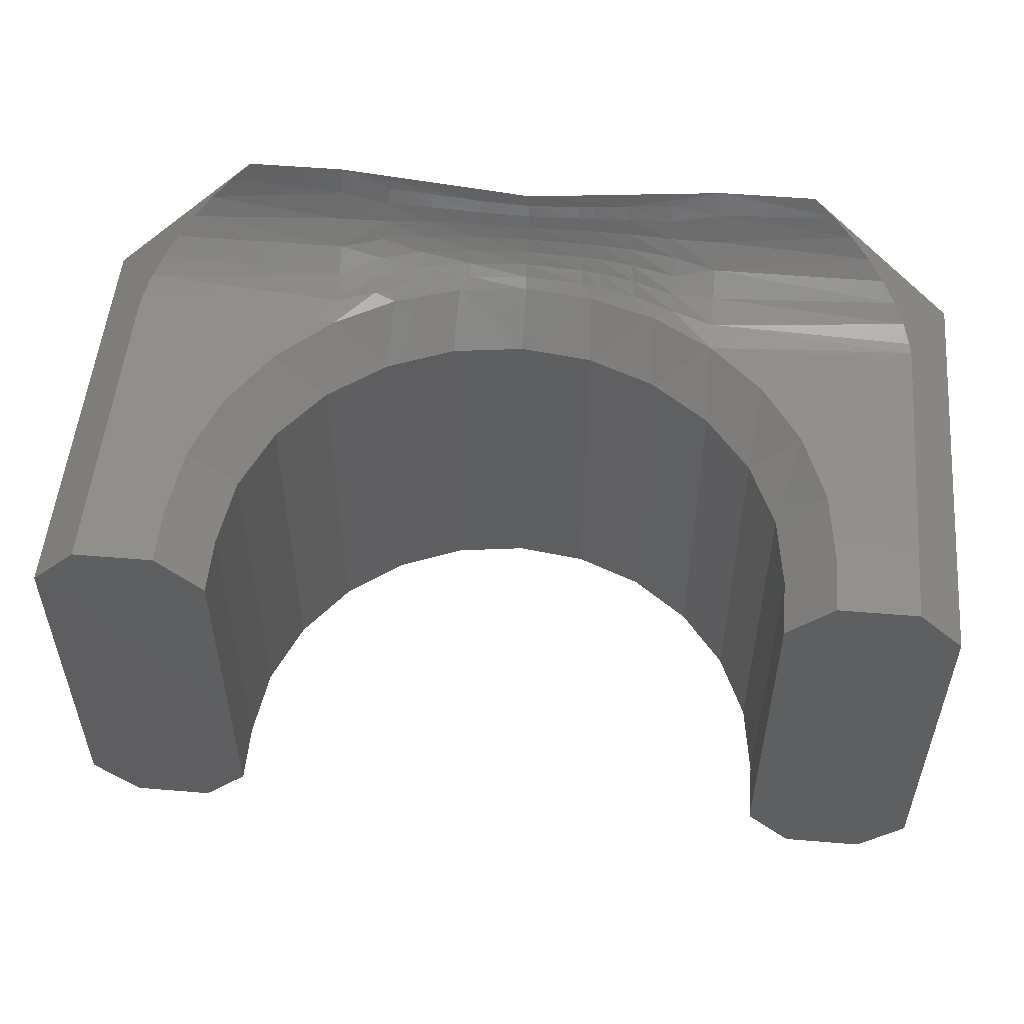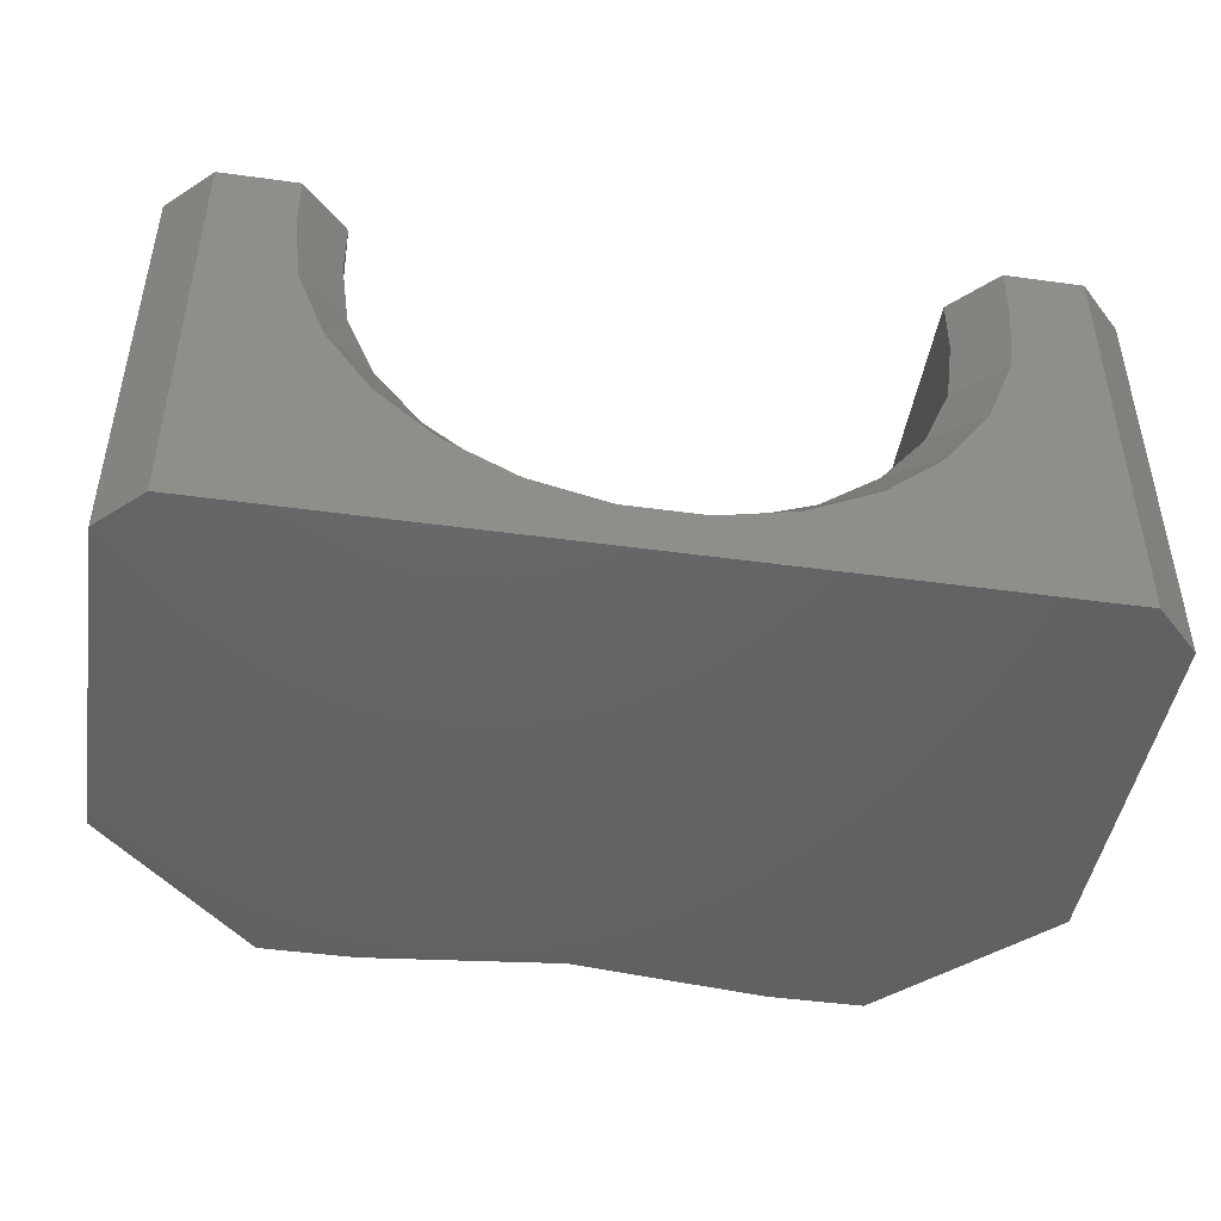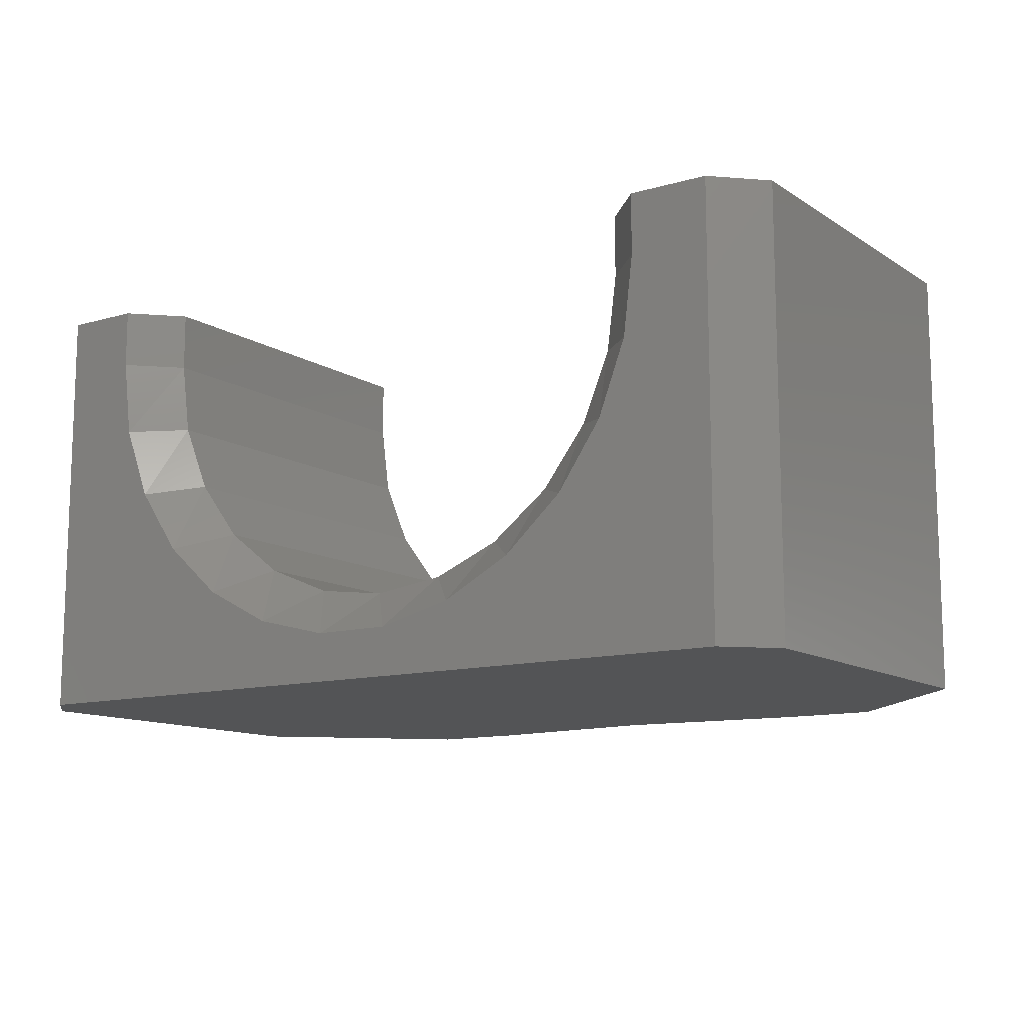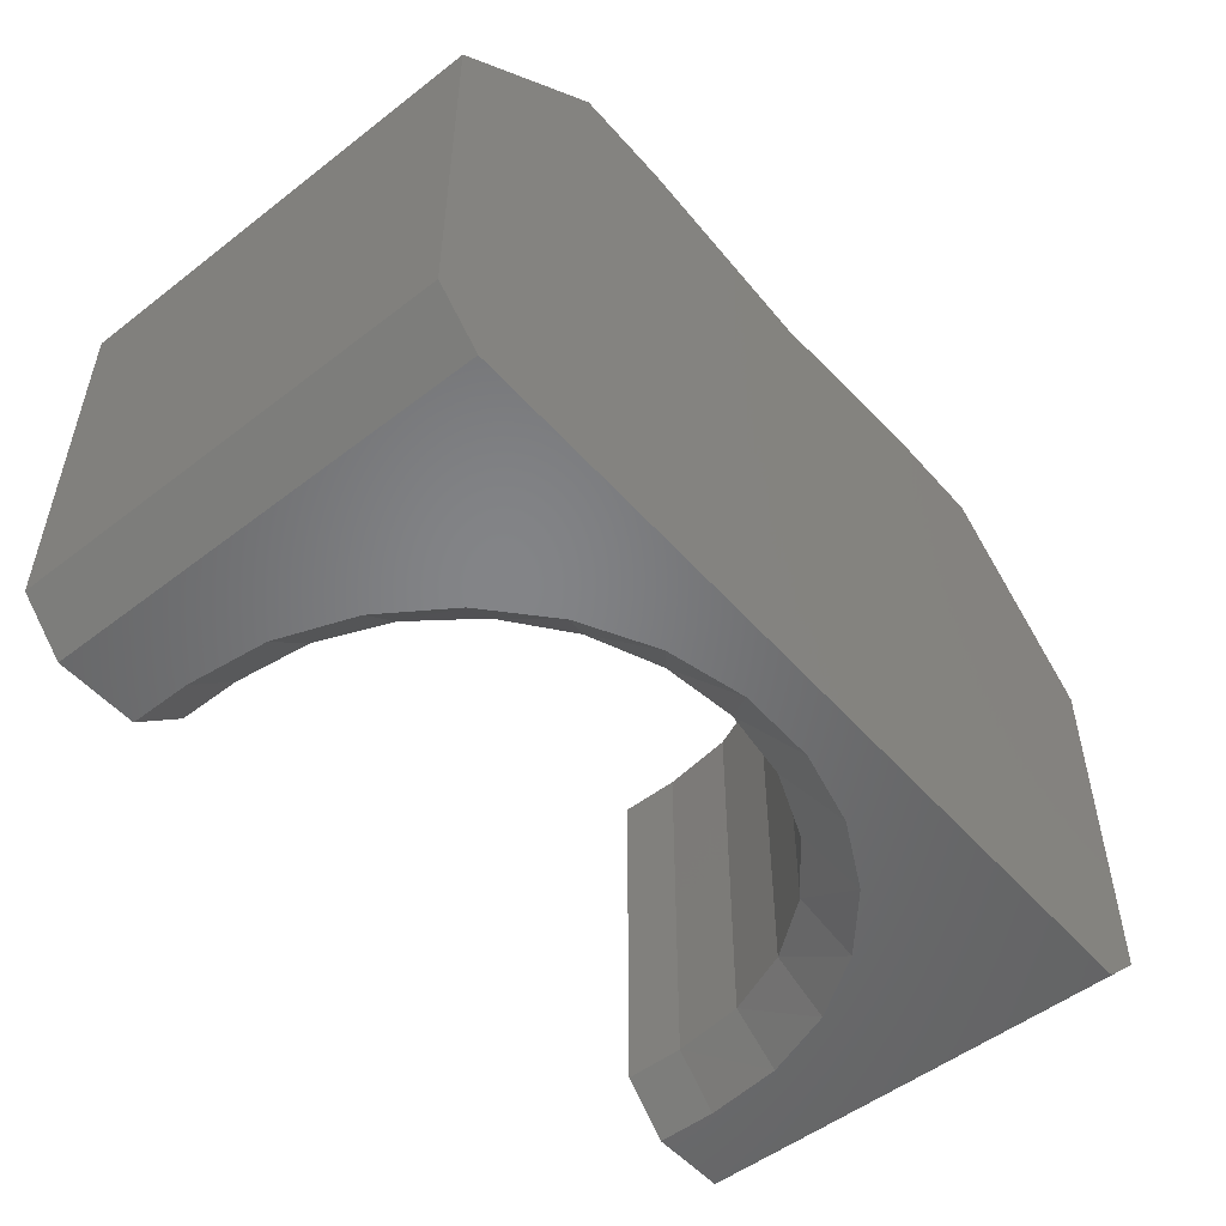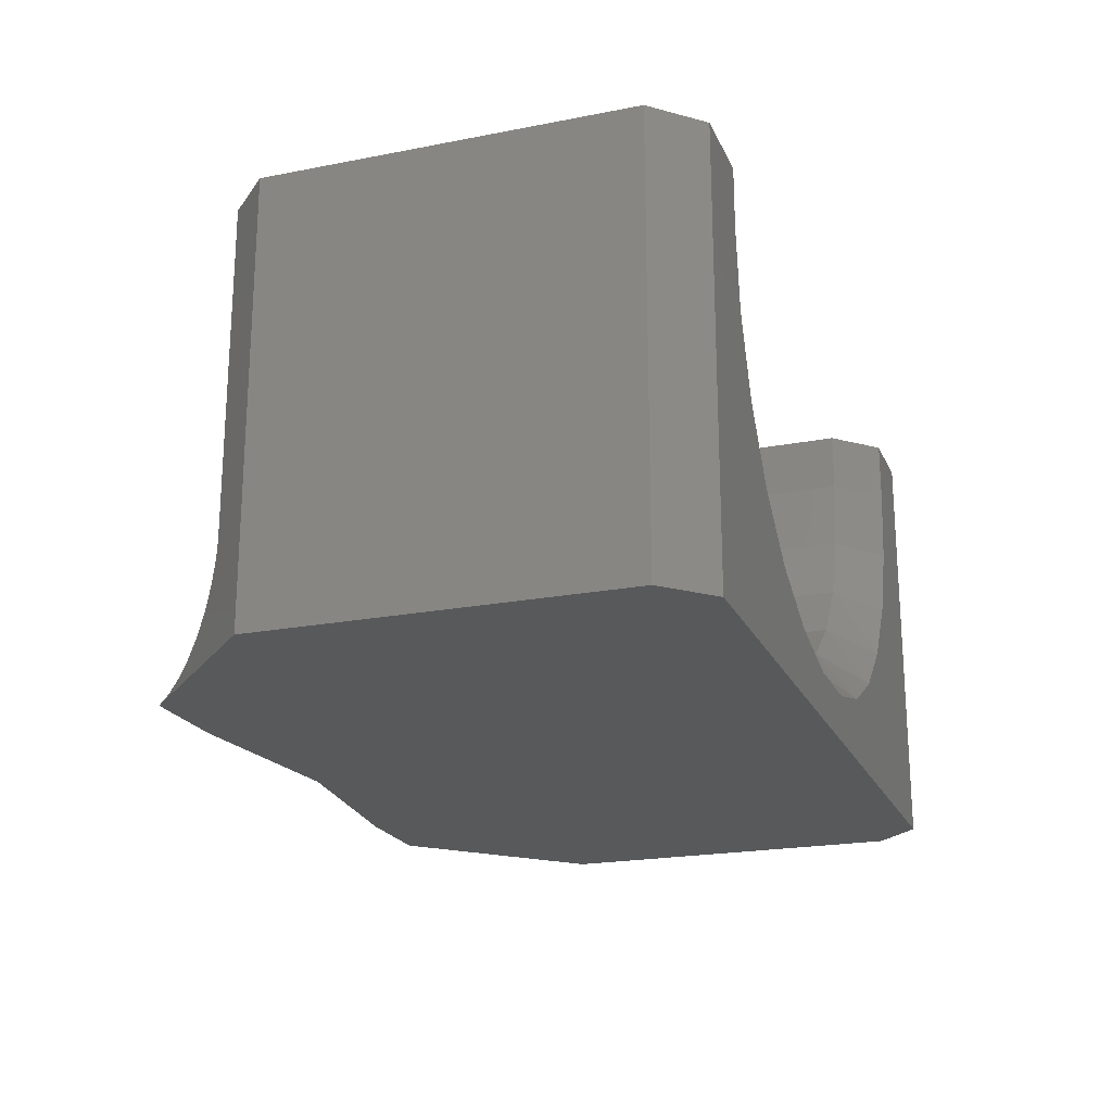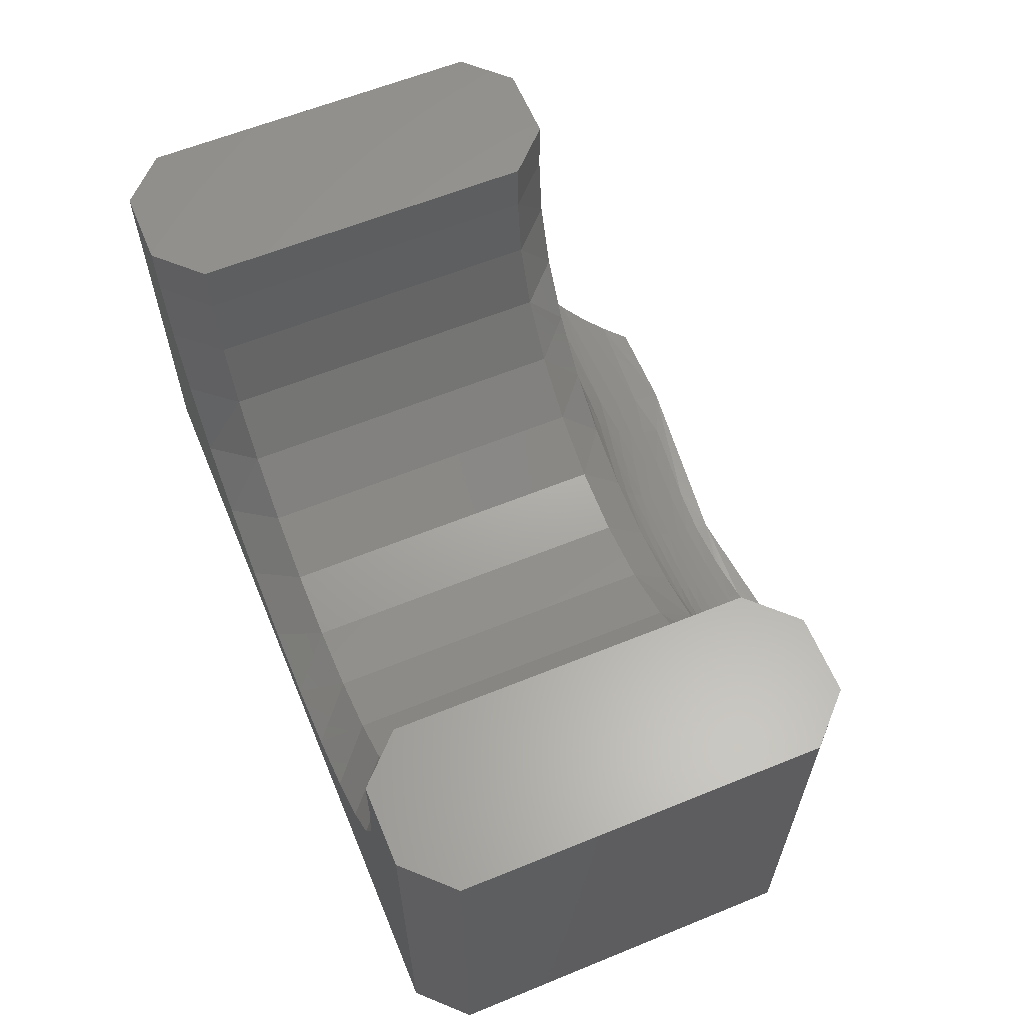
<metadata>
{"format":"stl","ext":"stl","renderer":"f3d","projection":"perspective","resolution":1024,"background":"white","views":[{"elev":52.8,"azim":5.1,"up":"+Y"},{"elev":-45.5,"azim":-9.0,"up":"+Z"},{"elev":-11.9,"azim":34.3,"up":"+Z"},{"elev":-51.9,"azim":129.9,"up":"+Y"},{"elev":-20.9,"azim":-70.7,"up":"+Z"},{"elev":61.3,"azim":67.5,"up":"+Z"}]}
</metadata>
<code>
# stl→obj: 166 verts, 328 faces
v 96.98 506.3 59.73
v 95.13 506.3 59.73
v 96.5 506.3 60.19
v 96.13 506.3 60.75
v 95.91 506.3 61.38
v 95.13 506.3 62.57
v 95.83 506.3 62.04
v 95.83 506.3 62.57
v 96.23 505.9 62.57
v 96.23 502.7 62.57
v 95.83 502.3 62.57
v 95.13 502.3 62.57
v 94.73 502.7 62.57
v 94.73 505.9 62.57
v 101.6 506.3 62.57
v 102.3 502.3 62.57
v 102.3 506.3 62.57
v 102.7 502.7 62.57
v 102.7 505.9 62.57
v 101.2 505.9 62.57
v 101.2 502.7 62.57
v 101.6 502.3 62.57
v 101.6 502.3 62.04
v 101.5 502.3 61.34
v 102.3 502.3 58.73
v 101.3 502.3 60.69
v 100.9 502.3 60.12
v 100.4 502.3 59.65
v 99.76 502.3 59.33
v 99.08 502.3 59.16
v 98.38 502.3 59.16
v 95.13 502.3 58.73
v 97.7 502.3 59.33
v 97.08 502.3 59.65
v 96.56 502.3 60.12
v 96.16 502.3 60.69
v 95.91 502.3 61.34
v 95.83 502.3 62.04
v 100.5 506.3 59.73
v 101 506.3 60.19
v 102.3 506.3 59.73
v 101.3 506.3 60.75
v 101.6 506.3 61.38
v 101.6 506.3 62.04
v 102.7 502.7 58.73
v 94.73 502.7 58.73
v 94.73 505.9 58.73
v 101.2 502.7 62.04
v 102.7 505.9 58.73
v 101.2 505.9 62.04
v 96.23 505.9 62.04
v 96.23 502.7 62.04
v 96.31 505.9 61.39
v 96.31 502.7 61.39
v 96.56 505.9 60.79
v 96.56 502.7 60.79
v 96.96 505.9 60.27
v 96.96 502.7 60.27
v 97.48 505.9 59.87
v 97.48 502.7 59.87
v 98.08 505.9 59.62
v 98.08 502.7 59.62
v 98.73 505.9 59.54
v 98.73 502.7 59.54
v 99.38 505.9 59.62
v 99.38 502.7 59.62
v 99.98 505.9 59.87
v 99.98 502.7 59.87
v 100.5 505.9 60.27
v 100.5 502.7 60.27
v 100.9 505.9 60.79
v 100.9 502.7 60.79
v 101.1 505.9 61.39
v 101.1 502.7 61.39
v 97.51 506.3 59.41
v 98.11 506.3 59.21
v 98.73 506.3 59.14
v 99.35 506.3 59.21
v 99.95 506.3 59.41
v 101.3 507.3 58.73
v 100.5 507.3 58.73
v 98.72 507.1 58.73
v 96.13 507.3 58.73
v 96.98 507.3 58.73
v 95.13 506.3 59.63
v 95.15 506.3 59.53
v 95.21 506.4 59.35
v 95.3 506.5 59.17
v 95.42 506.6 59.02
v 95.57 506.8 58.9
v 95.75 506.9 58.8
v 95.93 507.1 58.75
v 101.5 507.1 58.75
v 101.7 506.9 58.8
v 101.9 506.8 58.9
v 102 506.6 59.02
v 102.2 506.5 59.17
v 102.3 506.4 59.35
v 102.3 506.3 59.53
v 102.3 506.3 59.63
v 100.5 506.3 59.47
v 100.5 506.4 59.23
v 100.5 506.6 59.02
v 100.5 506.8 58.86
v 100.5 507.1 58.76
v 100.1 506.4 59.35
v 100.1 506.4 59.2
v 100.1 506.5 59.07
v 100.1 506.7 58.95
v 100.1 506.8 58.85
v 99.67 506.8 58.82
v 99.65 506.9 58.77
v 99.34 506.9 58.76
v 99.33 507 58.74
v 99.18 507 58.74
v 98.72 507 58.73
v 98.27 507 58.74
v 98.72 506.9 58.76
v 98.26 506.9 58.76
v 98.72 506.8 58.79
v 98.24 506.8 58.8
v 98.72 506.7 58.84
v 98.23 506.7 58.85
v 98.72 506.6 58.9
v 98.21 506.6 58.92
v 98.72 506.5 58.97
v 98.2 506.5 59
v 98.72 506.4 59.05
v 98.19 506.4 59.09
v 97.71 506.4 59.2
v 97.32 506.4 59.35
v 96.98 506.3 59.47
v 97.33 506.4 59.2
v 96.98 506.4 59.23
v 97.35 506.5 59.07
v 96.98 506.6 59.02
v 97.36 506.7 58.95
v 97.38 506.8 58.85
v 97.76 506.7 58.89
v 97.78 506.8 58.82
v 100.1 507 58.78
v 99.62 507.1 58.74
v 100 507.1 58.74
v 97.83 507.1 58.74
v 97.8 506.9 58.77
v 97.42 507.1 58.74
v 96.98 507.1 58.76
v 97.4 507 58.78
v 96.98 506.8 58.86
v 99.25 506.4 59.09
v 99.42 506.4 59.12
v 99.74 506.4 59.2
v 99.41 506.5 59.02
v 99.73 506.5 59.09
v 99.4 506.6 58.94
v 99.71 506.6 58.98
v 99.38 506.7 58.86
v 99.69 506.7 58.89
v 99.36 506.8 58.8
v 99.24 506.5 59
v 99.23 506.6 58.92
v 99.22 506.7 58.85
v 99.2 506.8 58.8
v 99.19 506.9 58.76
v 97.72 506.5 59.09
v 97.74 506.6 58.98
f 1 2 3
f 3 2 4
f 4 2 5
f 5 2 6
f 5 6 7
f 7 6 8
f 9 8 10
f 10 8 11
f 11 8 6
f 11 6 12
f 12 6 13
f 13 6 14
f 15 16 17
f 17 16 18
f 17 18 19
f 20 21 15
f 15 21 22
f 15 22 16
f 22 23 16
f 16 23 24
f 16 24 25
f 25 24 26
f 25 26 27
f 27 28 25
f 25 28 29
f 25 29 30
f 30 31 25
f 25 31 32
f 32 31 33
f 32 33 34
f 34 35 32
f 32 35 36
f 32 36 37
f 32 37 12
f 12 37 38
f 12 38 11
f 39 40 41
f 41 40 42
f 41 42 43
f 41 43 17
f 17 43 44
f 17 44 15
f 16 25 18
f 18 25 45
f 32 12 46
f 46 12 13
f 13 14 46
f 46 14 47
f 21 48 22
f 22 48 23
f 19 18 49
f 49 18 45
f 20 50 21
f 21 50 48
f 15 44 20
f 20 44 50
f 51 52 53
f 53 52 54
f 53 54 55
f 55 54 56
f 55 56 57
f 57 56 58
f 57 58 59
f 59 58 60
f 59 60 61
f 61 60 62
f 61 62 63
f 63 62 64
f 63 64 65
f 65 64 66
f 65 66 67
f 67 66 68
f 67 68 69
f 69 68 70
f 69 70 71
f 71 70 72
f 71 72 73
f 73 72 74
f 73 74 50
f 50 74 48
f 10 52 9
f 9 52 51
f 11 38 10
f 10 38 52
f 38 37 52
f 52 37 54
f 54 37 36
f 54 36 56
f 56 36 35
f 56 35 58
f 58 35 34
f 58 34 60
f 60 34 33
f 60 33 62
f 62 33 31
f 62 31 64
f 64 31 30
f 64 30 66
f 66 30 29
f 66 29 68
f 68 29 28
f 68 28 70
f 70 28 27
f 70 27 72
f 72 27 26
f 72 26 74
f 74 26 24
f 74 24 48
f 48 24 23
f 7 51 5
f 5 51 53
f 5 53 4
f 4 53 55
f 4 55 3
f 3 55 57
f 3 57 1
f 1 57 59
f 1 59 75
f 75 59 61
f 75 61 76
f 76 61 63
f 76 63 77
f 77 63 78
f 78 63 65
f 78 65 79
f 79 65 67
f 79 67 39
f 39 67 69
f 39 69 40
f 40 69 71
f 40 71 42
f 42 71 73
f 42 73 43
f 43 73 50
f 43 50 44
f 9 51 8
f 8 51 7
f 80 49 81
f 81 49 82
f 82 49 46
f 82 46 47
f 49 45 46
f 46 45 32
f 32 45 25
f 83 84 47
f 47 84 82
f 85 47 2
f 2 47 14
f 2 14 6
f 85 86 47
f 47 86 87
f 47 87 88
f 88 89 47
f 47 89 90
f 47 90 91
f 91 92 47
f 47 92 83
f 80 93 49
f 49 93 94
f 49 94 95
f 95 96 49
f 49 96 97
f 49 97 98
f 98 99 49
f 49 99 100
f 49 100 41
f 17 19 41
f 41 19 49
f 41 100 39
f 39 100 101
f 101 100 99
f 101 99 98
f 101 98 102
f 102 98 97
f 102 97 103
f 103 97 96
f 103 96 95
f 103 95 104
f 104 95 94
f 104 94 105
f 105 94 93
f 105 93 81
f 81 93 80
f 79 39 106
f 106 39 101
f 106 101 107
f 107 101 102
f 107 102 108
f 108 102 103
f 108 103 109
f 109 103 110
f 109 110 111
f 111 110 112
f 111 112 113
f 113 112 114
f 113 114 115
f 115 114 82
f 115 82 116
f 116 82 117
f 116 117 118
f 118 117 119
f 118 119 120
f 120 119 121
f 120 121 122
f 122 121 123
f 122 123 124
f 124 123 125
f 124 125 126
f 126 125 127
f 126 127 128
f 128 127 129
f 128 129 77
f 77 129 76
f 76 129 130
f 76 130 75
f 75 130 131
f 75 131 1
f 1 131 132
f 132 131 133
f 132 133 134
f 134 133 135
f 134 135 136
f 136 135 137
f 136 137 138
f 138 137 139
f 138 139 140
f 140 139 123
f 140 123 121
f 103 104 110
f 110 104 141
f 110 141 112
f 112 141 142
f 112 142 114
f 114 142 82
f 104 105 141
f 141 105 143
f 141 143 142
f 142 143 81
f 142 81 82
f 105 81 143
f 82 84 117
f 117 84 144
f 117 144 119
f 119 144 145
f 119 145 121
f 121 145 140
f 144 84 146
f 146 84 147
f 146 147 148
f 148 147 149
f 148 149 138
f 138 149 136
f 128 77 150
f 150 77 78
f 150 78 151
f 151 78 152
f 151 152 153
f 153 152 154
f 153 154 155
f 155 154 156
f 155 156 157
f 157 156 158
f 157 158 159
f 159 158 111
f 159 111 113
f 78 79 152
f 152 79 106
f 152 106 154
f 154 106 107
f 154 107 156
f 156 107 108
f 156 108 158
f 158 108 109
f 158 109 111
f 126 128 150
f 150 151 160
f 160 151 153
f 160 153 161
f 161 153 155
f 161 155 162
f 162 155 157
f 162 157 163
f 163 157 159
f 163 159 164
f 164 159 113
f 164 113 115
f 133 131 130
f 130 129 165
f 165 129 127
f 165 127 166
f 166 127 125
f 166 125 139
f 139 125 123
f 124 126 160
f 160 126 150
f 124 160 161
f 135 133 165
f 165 133 130
f 135 165 166
f 122 124 161
f 122 161 162
f 137 135 166
f 137 166 139
f 122 162 120
f 120 162 163
f 120 163 118
f 118 163 164
f 118 164 116
f 116 164 115
f 148 138 140
f 148 140 145
f 146 148 145
f 146 145 144
f 83 92 84
f 84 92 147
f 147 92 91
f 147 91 149
f 149 91 90
f 149 90 136
f 136 90 89
f 136 89 88
f 136 88 134
f 134 88 87
f 134 87 132
f 132 87 86
f 132 86 85
f 2 1 85
f 85 1 132

</code>
